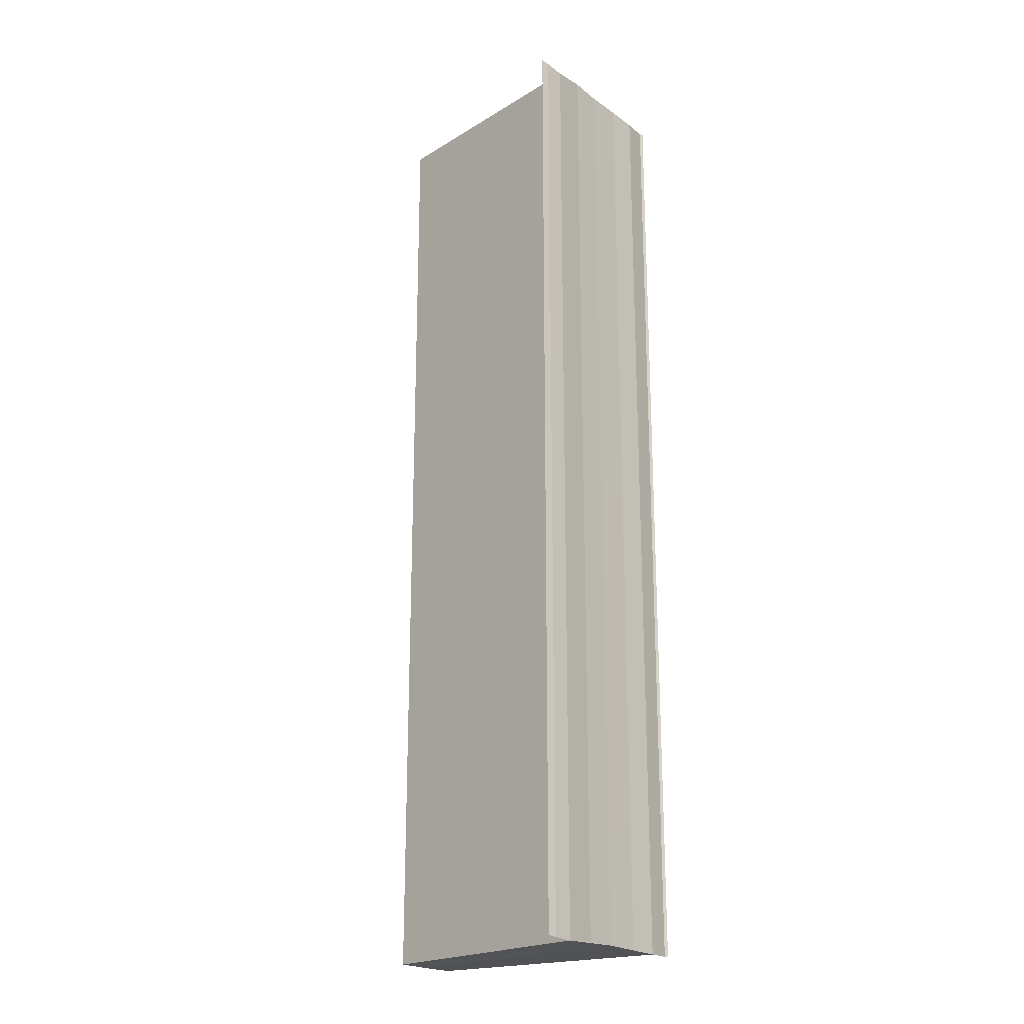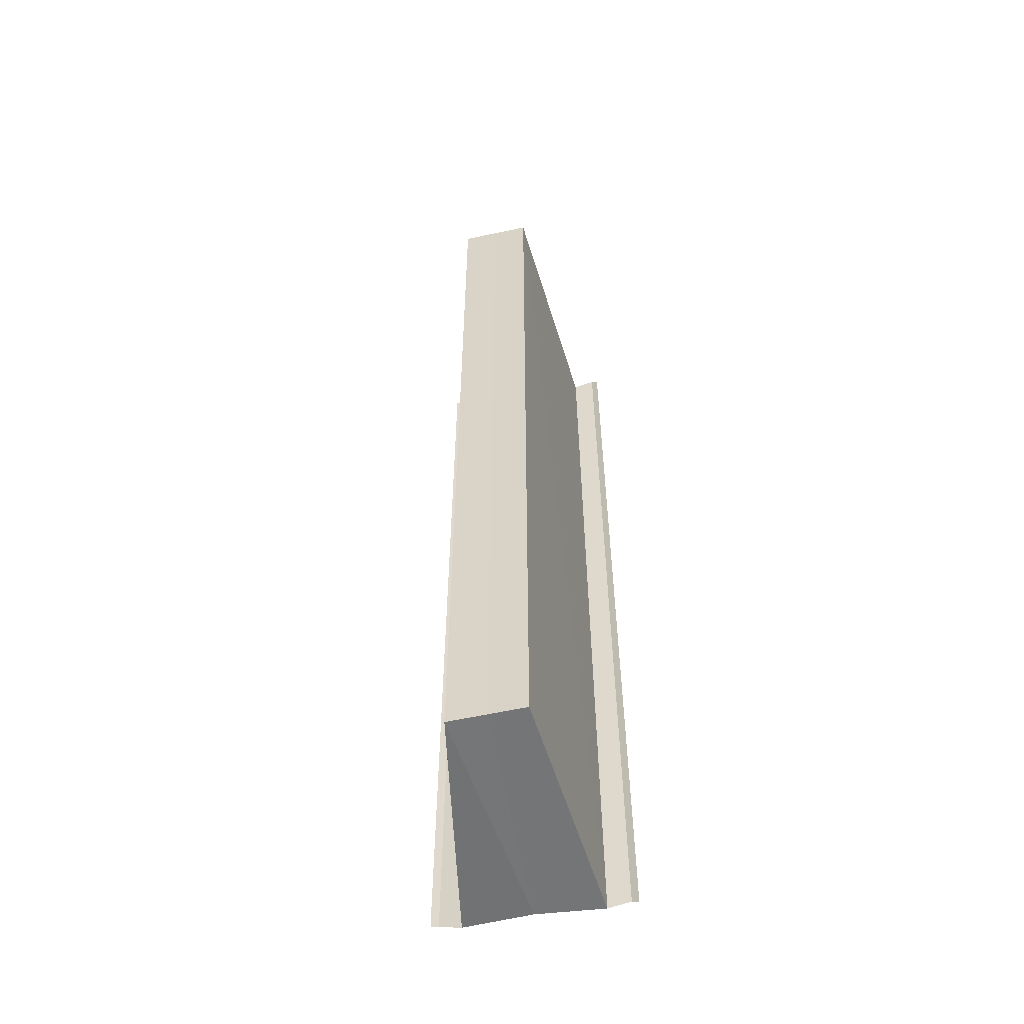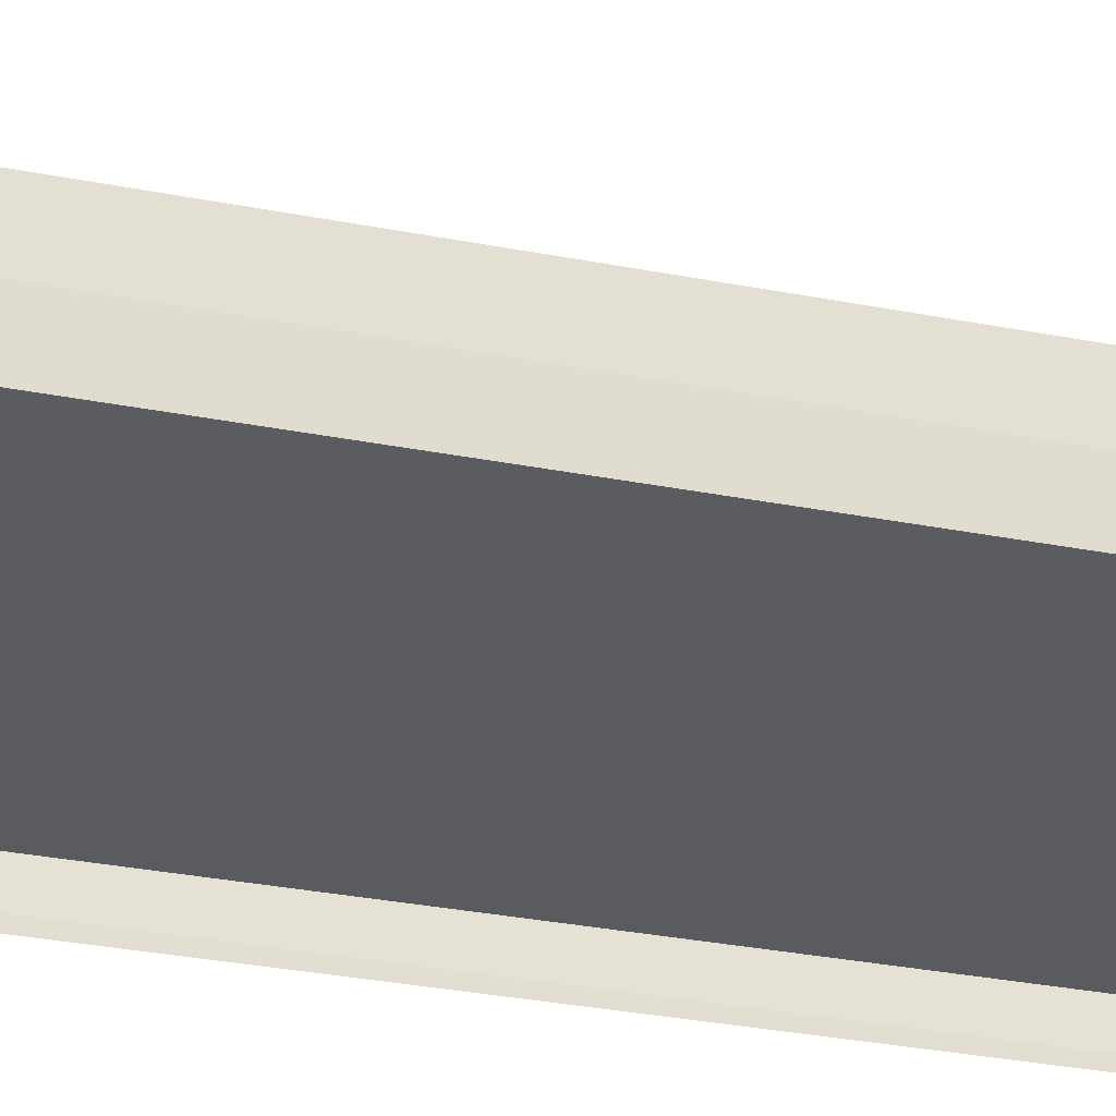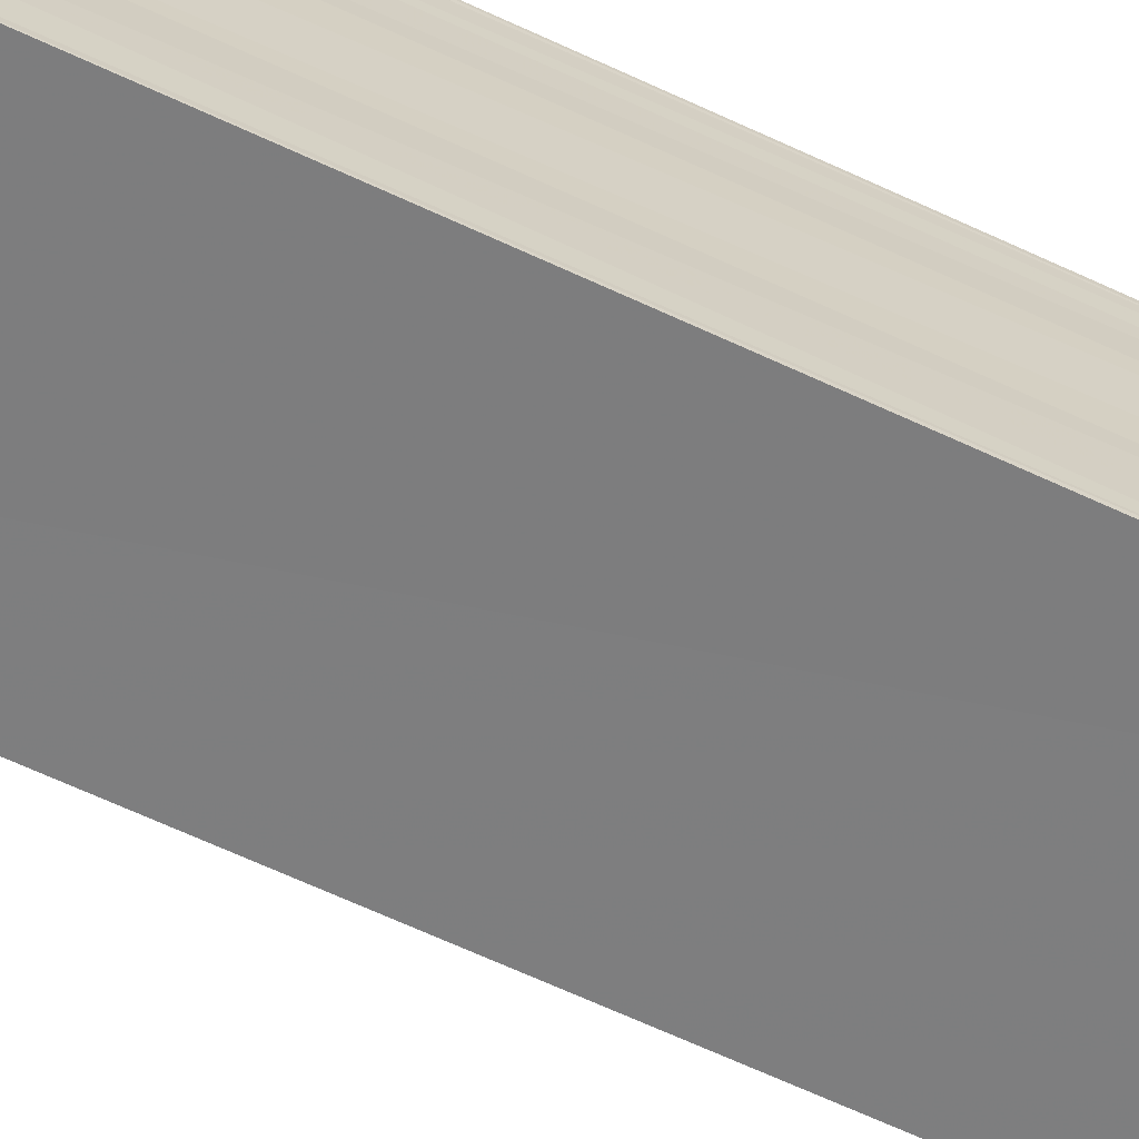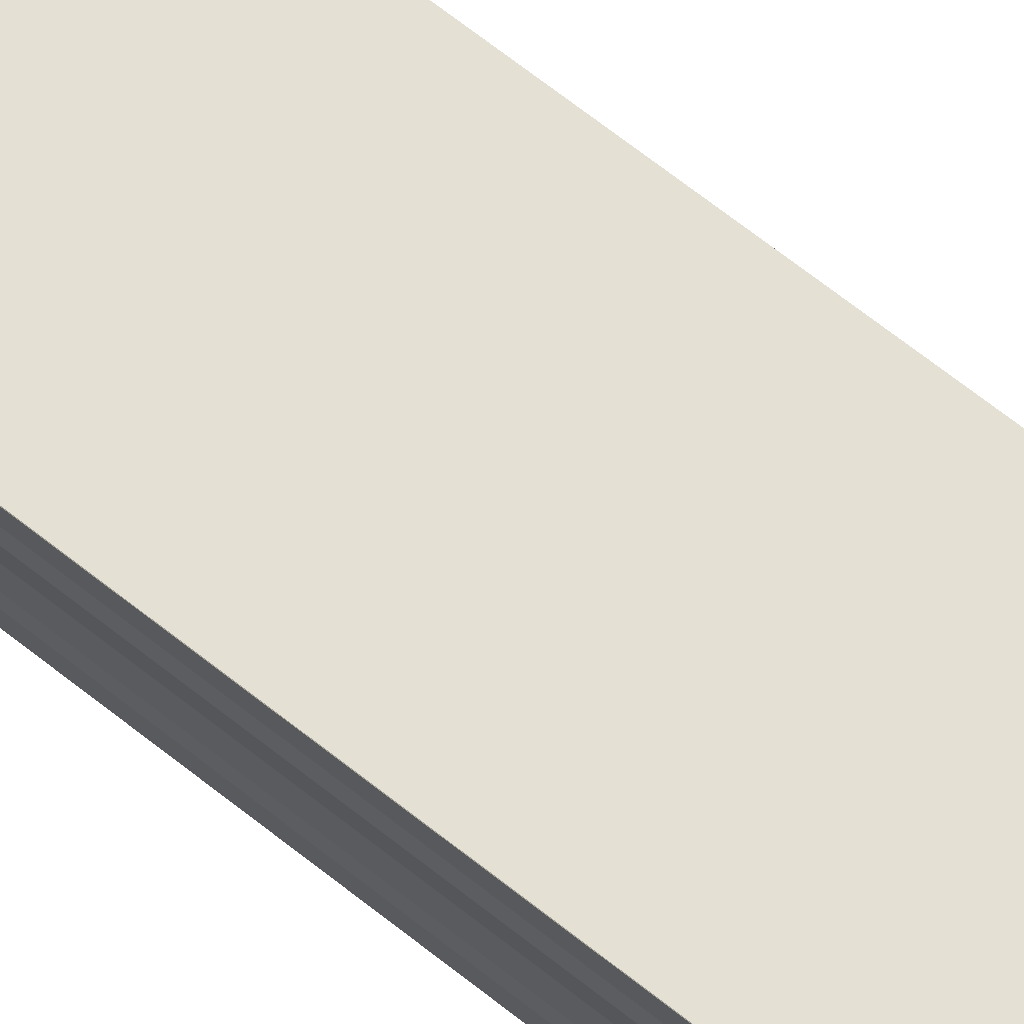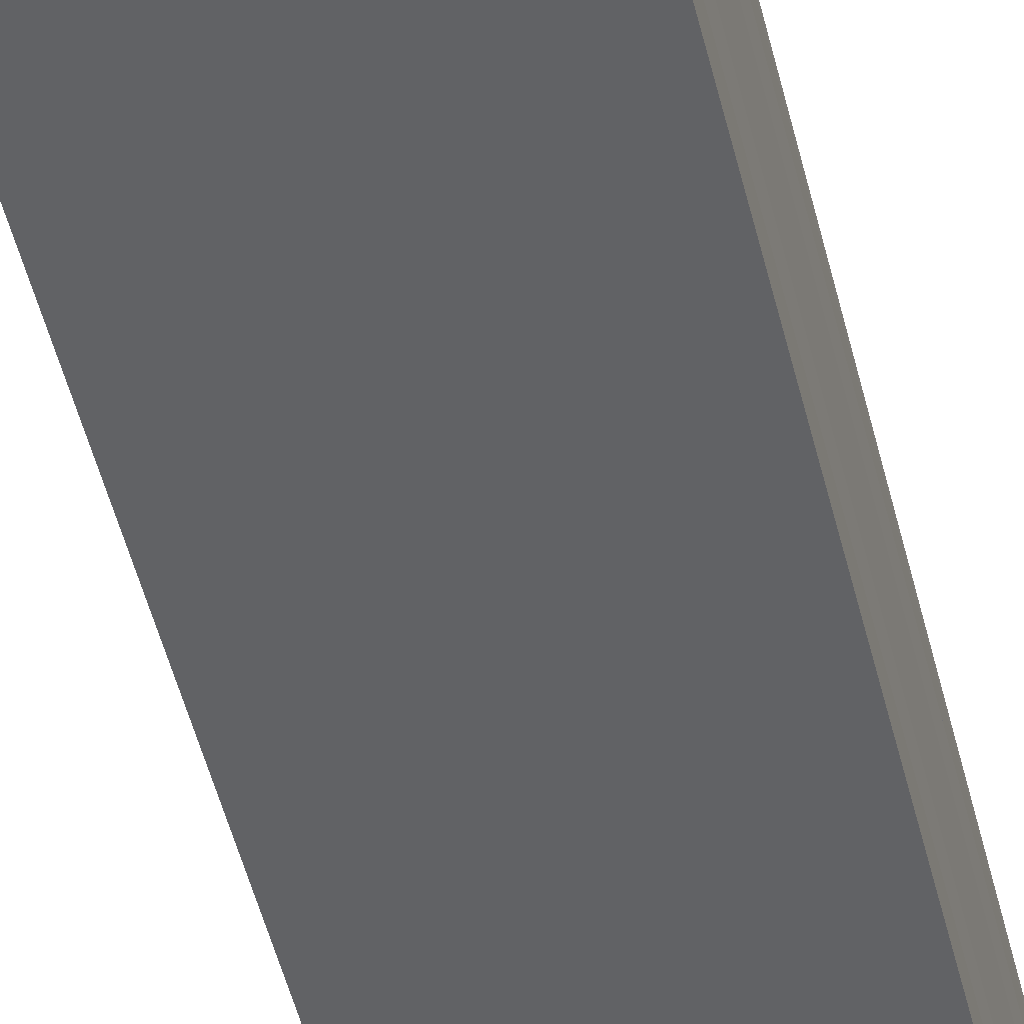
<metadata>
{"format":"obj","ext":"obj","renderer":"f3d","projection":"perspective","resolution":1024,"background":"white","views":[{"elev":-21.2,"azim":-140.8,"up":"+Y"},{"elev":-56.7,"azim":99.9,"up":"+Y"},{"elev":-27.2,"azim":72.4,"up":"+Z"},{"elev":-66.0,"azim":-115.0,"up":"+Z"},{"elev":72.8,"azim":-52.4,"up":"+Z"},{"elev":-53.4,"azim":-165.7,"up":"+Z"}]}
</metadata>
<code>
o 6557
v 2241 1879 13.95
v 2241 1879 13.95
v 2241 1879 13.95
v 2241 1879 13.95
v 2241 1879 13.95
v 2241 1879 13.95
v 2241 1879 13.95
v 2241 1879 13.95
v 2241 1879 13.95
v 2241 1879 13.96
v 2241 1879 13.96
v 2241 1879 13.96
v 2241 1879 13.96
v 2241 1879 13.96
v 2241 1879 13.96
v 2241 1879 13.96
v 2241 1879 13.96
v 2241 1879 13.96
v 2241 1879 13.96
v 2241 1879 13.96
v 2241 1879 13.96
v 2241 1879 13.96
v 2241 1879 13.95
v 2241 1879 13.95
v 2241 1879 13.96
v 2241 1879 13.96
v 2241 1879 13.95
v 2241 1879 13.96
v 2241 1879 13.95
v 2241 1879 13.95
v 2241 1879 13.95
v 2241 1879 13.95
v 2241 1879 13.96
v 2241 1879 13.95
v 2241 1879 13.95
v 2241 1879 13.95
v 2241 1879 13.95
v 2241 1879 13.95
v 2241 1879 13.95
v 2241 1879 13.95
v 2241 1879 13.95
v 2241 1879 13.95
v 2241 1879 13.95
v 2241 1879 13.95
v 2241 1879 13.95
v 2241 1879 13.95
v 2241 1879 13.95
v 2241 1879 13.95
v 2241 1879 13.95
v 2241 1879 13.95
v 2241 1879 13.96
v 2241 1879 13.96
v 2241 1879 13.96
v 2241 1879 13.96
v 2241 1879 13.96
v 2241 1879 13.96
v 2241 1879 13.96
v 2241 1879 13.96
v 2241 1879 13.96
f 1 2 3
f 2 4 5
f 3 2 5
f 5 6 7
f 3 7 8
f 3 8 9
f 3 9 10
f 3 10 11
f 12 1 3
f 13 14 12
f 14 1 12
f 15 14 16
f 17 18 16
f 19 18 20
f 16 21 22
f 20 21 22
f 1 23 24
f 1 25 23
f 1 24 6
f 1 26 25
f 27 25 28
f 29 30 27
f 31 32 29
f 32 33 34
f 35 24 36
f 37 38 35
f 37 39 35
f 40 39 41
f 35 42 43
f 41 42 43
f 44 45 46
f 44 47 46
f 46 48 49
f 46 6 50
f 51 52 53
f 53 26 54
f 55 26 54
f 56 52 55
f 56 57 55
f 55 58 59

</code>
